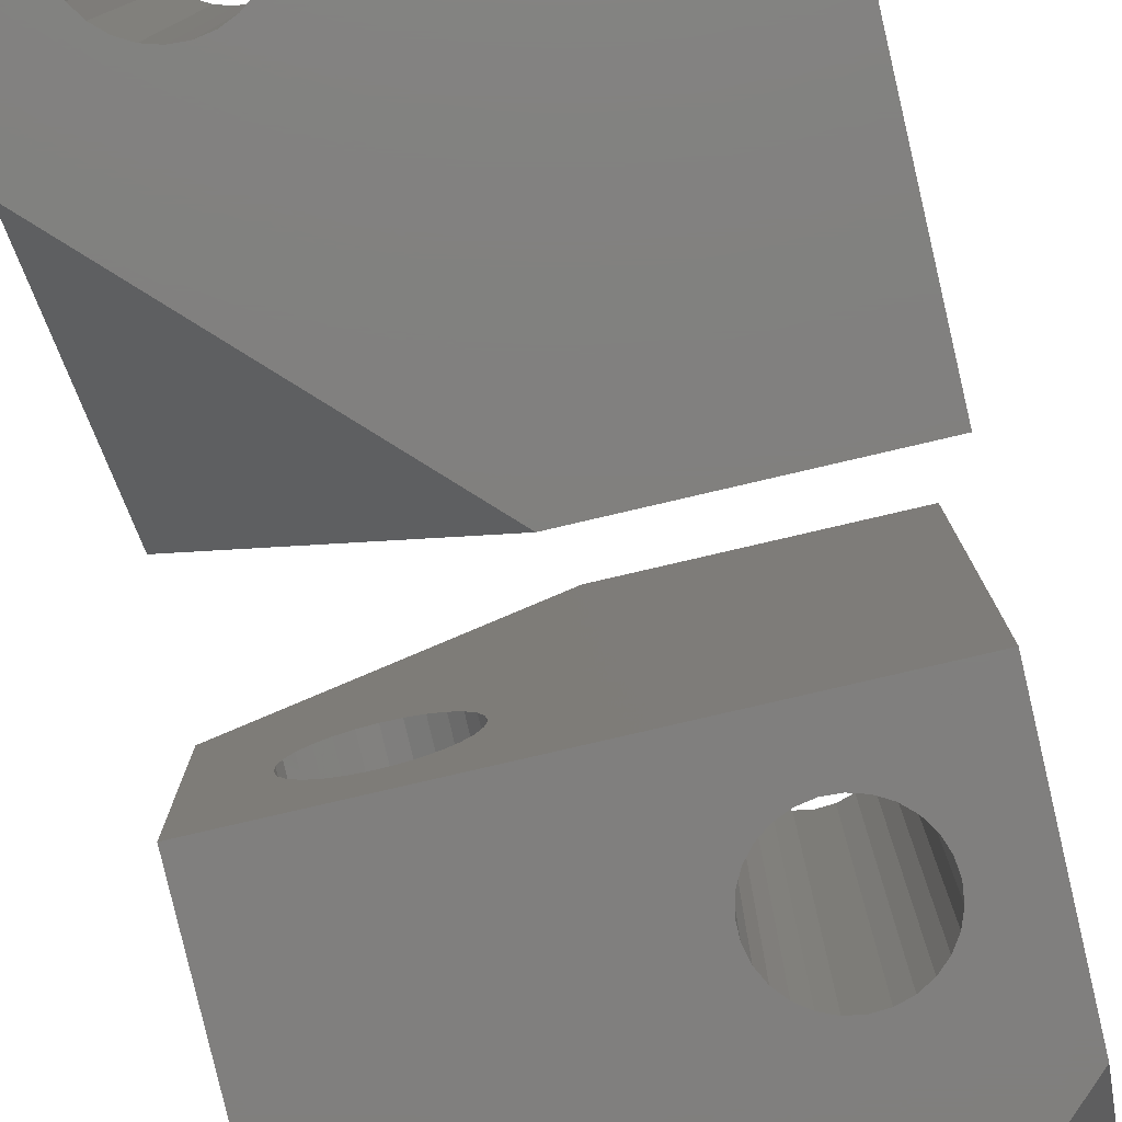
<metadata>
{"format":"stl","ext":"stl","renderer":"f3d","projection":"perspective","resolution":1024,"background":"white","views":[{"elev":-79.9,"azim":-166.9,"up":"+Z"}]}
</metadata>
<code>
# stl→obj: 426 verts, 868 faces
v -56 -16 0
v -56 16 0
v -40 -16 0
v -31.27 12.14 0
v -24 16 0
v -28.25 6.115 0
v -24 0 0
v -36.17 8.488 0
v -36.17 7.512 0
v -35.95 6.564 0
v -35.51 5.692 0
v -34.88 4.945 0
v -34.1 4.363 0
v -33.2 3.976 0
v -32.24 3.807 0
v -31.27 3.864 0
v -30.34 4.143 0
v -27.8 8 0
v -27.91 7.031 0
v -29.49 4.631 0
v -27.91 8.969 0
v -28.78 5.3 0
v -28.25 9.885 0
v -28.78 10.7 0
v -29.49 11.37 0
v -30.34 11.86 0
v -32.24 12.19 0
v -33.2 12.02 0
v -34.1 11.64 0
v -34.88 11.05 0
v -35.51 10.31 0
v -35.95 9.436 0
v -56 -6.564 27.95
v -56 -16 32
v -56 0 32
v -56 16 16
v -56 -12.19 24.24
v -56 -11.64 26.1
v -56 -11.05 26.88
v -56 -12.14 23.27
v -56 -11.86 22.34
v -56 -11.37 21.49
v -56 -10.7 20.78
v -56 -9.885 20.25
v -56 -8 19.8
v -56 -8.969 19.91
v -56 -7.031 19.91
v -56 -4.631 21.49
v -56 -5.3 20.78
v -56 -6.115 20.25
v -56 -3.864 23.27
v -56 -4.143 22.34
v -56 -10.31 27.51
v -56 -7.512 28.17
v -56 -3.807 24.24
v -56 -9.436 27.95
v -56 -3.976 25.2
v -56 -8.488 28.17
v -56 -4.363 26.1
v -56 -4.945 26.88
v -56 -5.692 27.51
v -56 -12.02 25.2
v -47.27 -16 3.864
v -24 -16 32
v -24 -16 16
v -52.17 -16 7.512
v -46.34 -16 4.143
v -52.17 -16 8.488
v -51.95 -16 9.436
v -51.51 -16 10.31
v -45.49 -16 4.631
v -50.88 -16 11.05
v -50.1 -16 11.64
v -44.78 -16 5.3
v -49.2 -16 12.02
v -48.24 -16 12.19
v -44.25 -16 6.115
v -47.27 -16 12.14
v -43.91 -16 8.969
v -43.8 -16 8
v -46.34 -16 11.86
v -43.91 -16 7.031
v -45.49 -16 11.37
v -44.78 -16 10.7
v -44.25 -16 9.885
v -48.24 -16 3.807
v -49.2 -16 3.976
v -50.1 -16 4.363
v -50.88 -16 4.945
v -51.51 -16 5.692
v -51.95 -16 6.564
v -24 -11.37 21.49
v -24 -8.488 28.17
v -24 -7.512 28.17
v -24 16 32
v -24 -12.14 23.27
v -24 -11.05 26.88
v -24 -10.31 27.51
v -24 -12.19 24.24
v -24 -9.885 20.25
v -24 -10.7 20.78
v -24 -11.64 26.1
v -24 -12.02 25.2
v -24 -4.631 21.49
v -24 -5.3 20.78
v -24 -9.436 27.95
v -24 -6.564 27.95
v -24 -4.363 26.1
v -24 -3.976 25.2
v -24 -4.143 22.34
v -24 -3.807 24.24
v -24 -5.692 27.51
v -24 -4.945 26.88
v -24 -3.864 23.27
v -24 -6.115 20.25
v -24 -7.031 19.91
v -24 -8.969 19.91
v -24 -8 19.8
v -24 -11.86 22.34
v -46.34 16 11.86
v -40 16 32
v -52.17 16 8.488
v -52.17 16 7.512
v -51.95 16 6.564
v -51.51 16 5.692
v -50.88 16 4.945
v -50.1 16 4.363
v -49.2 16 3.976
v -48.24 16 3.807
v -46.34 16 4.143
v -47.27 16 3.864
v -45.49 16 4.631
v -44.78 16 5.3
v -44.25 16 6.115
v -44.78 16 10.7
v -44.25 16 9.885
v -43.91 16 7.031
v -50.88 16 11.05
v -50.1 16 11.64
v -43.8 16 8
v -49.2 16 12.02
v -43.91 16 8.969
v -48.24 16 12.19
v -47.27 16 12.14
v -45.49 16 11.37
v -51.51 16 10.31
v -51.95 16 9.436
v -36.17 8.488 32
v -36.17 7.512 32
v -35.95 9.436 32
v -35.51 10.31 32
v -34.88 11.05 32
v -34.1 11.64 32
v -33.2 12.02 32
v -32.24 12.19 32
v -31.27 12.14 32
v -30.34 11.86 32
v -29.49 11.37 32
v -28.78 10.7 32
v -28.25 9.885 32
v -27.91 8.969 32
v -27.8 8 32
v -27.91 7.031 32
v -28.25 6.115 32
v -28.78 5.3 32
v -29.49 4.631 32
v -30.34 4.143 32
v -31.27 3.864 32
v -32.24 3.807 32
v -33.2 3.976 32
v -34.1 4.363 32
v -34.88 4.945 32
v -35.51 5.692 32
v -35.95 6.564 32
v -40.71 -1.87 32
v -41.94 0.4786 32
v -41.94 -0.4786 32
v -41.5 1.326 32
v -39.76 -1.985 32
v -38.23 0.9294 32
v -38.86 1.646 32
v -38 0 32
v -38.23 -0.9294 32
v -38.86 -1.646 32
v -41.5 -1.326 32
v -40.71 1.87 32
v -39.76 1.985 32
v -41.5 -1.326 31
v -41.94 -0.4786 31
v -41.94 0.4786 31
v -40.71 -1.87 31
v -39.76 -1.985 31
v -38.86 -1.646 31
v -38.23 -0.9294 31
v -38 0 31
v -38.23 0.9294 31
v -38.86 1.646 31
v -39.76 1.985 31
v -40.71 1.87 31
v -41.5 1.326 31
v -28.05 -56 9.436
v -24 -56 0
v -24 -56 32
v -56 -56 16
v -40 -56 0
v -56 -56 32
v -27.83 -56 8.488
v -36.2 -56 8
v -34.51 -56 11.37
v -33.66 -56 11.86
v -36.09 -56 8.969
v -35.75 -56 9.885
v -35.22 -56 10.7
v -32.73 -56 12.14
v -31.76 -56 12.19
v -28.49 -56 5.692
v -29.12 -56 4.945
v -30.8 -56 12.02
v -29.9 -56 11.64
v -29.12 -56 11.05
v -27.83 -56 7.512
v -28.05 -56 6.564
v -28.49 -56 10.31
v -30.8 -56 3.976
v -31.76 -56 3.807
v -29.9 -56 4.363
v -32.73 -56 3.864
v -33.66 -56 4.143
v -34.51 -56 4.631
v -35.22 -56 5.3
v -35.75 -56 6.115
v -36.09 -56 7.031
v -56 -40 0
v -56 -47.51 28.17
v -56 -46.56 27.95
v -56 -49.88 20.25
v -56 -24 0
v -56 -51.86 22.34
v -56 -50.7 20.78
v -56 -52.14 23.27
v -56 -51.37 21.49
v -56 -48.97 19.91
v -56 -44.63 21.49
v -56 -45.3 20.78
v -56 -48 19.8
v -56 -47.03 19.91
v -56 -46.12 20.25
v -56 -24 32
v -56 -44.14 22.34
v -56 -43.86 23.27
v -56 -43.81 24.24
v -56 -43.98 25.2
v -56 -44.36 26.1
v -56 -44.95 26.88
v -56 -45.69 27.51
v -56 -48.49 28.17
v -56 -49.44 27.95
v -56 -50.31 27.51
v -56 -51.05 26.88
v -56 -52.02 25.2
v -56 -51.64 26.1
v -56 -52.19 24.24
v -47.76 -27.81 0
v -46.8 -27.98 0
v -49.66 -35.86 0
v -51.75 -33.88 0
v -50.51 -35.37 0
v -52.09 -32.97 0
v -51.22 -34.7 0
v -48.73 -36.14 0
v -44.49 -34.31 0
v -45.12 -35.05 0
v -47.76 -36.19 0
v -46.8 -36.02 0
v -45.9 -35.64 0
v -24 -24 0
v -44.05 -33.44 0
v -43.83 -32.49 0
v -43.83 -31.51 0
v -44.05 -30.56 0
v -44.49 -29.69 0
v -45.12 -28.95 0
v -45.9 -28.36 0
v -48.73 -27.86 0
v -49.66 -28.14 0
v -50.51 -28.63 0
v -51.22 -29.3 0
v -51.75 -30.11 0
v -52.09 -31.03 0
v -52.2 -32 0
v -24 -40 32
v -40 -24 32
v -36.29 -41.87 32
v -37.24 -41.99 32
v -35.5 -38.67 32
v -52.2 -32 32
v -52.09 -31.03 32
v -51.75 -30.11 32
v -51.22 -29.3 32
v -44.14 -38.35 32
v -43.24 -38.01 32
v -45.9 -35.64 32
v -35.06 -39.52 32
v -35.06 -40.48 32
v -41.06 -39.52 32
v -41.06 -40.48 32
v -49.66 -28.14 32
v -50.51 -28.63 32
v -48.73 -27.86 32
v -47.76 -27.81 32
v -46.8 -27.98 32
v -45.9 -28.36 32
v -45.12 -28.95 32
v -44.49 -29.69 32
v -44.05 -30.56 32
v -43.83 -31.51 32
v -38.14 -38.35 32
v -43.83 -32.49 32
v -44.05 -33.44 32
v -38.77 -39.07 32
v -39 -40 32
v -38.77 -40.93 32
v -45.12 -35.05 32
v -38.14 -41.65 32
v -41.5 -38.67 32
v -37.24 -38.01 32
v -46.8 -36.02 32
v -47.76 -36.19 32
v -48.73 -36.14 32
v -49.66 -35.86 32
v -50.51 -35.37 32
v -51.22 -34.7 32
v -51.75 -33.88 32
v -52.09 -32.97 32
v -45 -40 32
v -44.77 -39.07 32
v -44.49 -34.31 32
v -41.5 -41.33 32
v -42.29 -41.87 32
v -43.24 -41.99 32
v -44.14 -41.65 32
v -44.77 -40.93 32
v -36.29 -38.13 32
v -35.5 -41.33 32
v -42.29 -38.13 32
v -24 -24 16
v -24 -44.95 26.88
v -24 -52.19 24.24
v -24 -52.02 25.2
v -24 -51.64 26.1
v -24 -51.05 26.88
v -24 -44.36 26.1
v -24 -43.98 25.2
v -24 -49.44 27.95
v -24 -50.31 27.51
v -24 -48.49 28.17
v -24 -47.51 28.17
v -24 -46.56 27.95
v -24 -45.69 27.51
v -24 -43.81 24.24
v -24 -43.86 23.27
v -24 -44.14 22.34
v -24 -44.63 21.49
v -24 -45.3 20.78
v -24 -46.12 20.25
v -24 -47.03 19.91
v -24 -48 19.8
v -24 -48.97 19.91
v -24 -49.88 20.25
v -24 -50.7 20.78
v -24 -51.37 21.49
v -24 -51.86 22.34
v -24 -52.14 23.27
v -36.2 -24 8
v -36.09 -24 8.969
v -36.09 -24 7.031
v -35.75 -24 6.115
v -35.22 -24 5.3
v -34.51 -24 4.631
v -33.66 -24 4.143
v -32.73 -24 3.864
v -31.76 -24 3.807
v -30.8 -24 3.976
v -29.9 -24 4.363
v -29.12 -24 4.945
v -28.49 -24 5.692
v -28.05 -24 6.564
v -27.83 -24 7.512
v -27.83 -24 8.488
v -28.05 -24 9.436
v -28.49 -24 10.31
v -29.12 -24 11.05
v -29.9 -24 11.64
v -30.8 -24 12.02
v -31.76 -24 12.19
v -32.73 -24 12.14
v -33.66 -24 11.86
v -34.51 -24 11.37
v -35.22 -24 10.7
v -35.75 -24 9.885
v -45 -40 31
v -44.77 -39.07 31
v -44.77 -40.93 31
v -44.14 -41.65 31
v -43.24 -41.99 31
v -42.29 -41.87 31
v -41.5 -41.33 31
v -41.06 -40.48 31
v -41.06 -39.52 31
v -41.5 -38.67 31
v -42.29 -38.13 31
v -43.24 -38.01 31
v -44.14 -38.35 31
v -39 -40 31
v -38.77 -39.07 31
v -38.77 -40.93 31
v -38.14 -41.65 31
v -37.24 -41.99 31
v -36.29 -41.87 31
v -35.5 -41.33 31
v -35.06 -40.48 31
v -35.06 -39.52 31
v -35.5 -38.67 31
v -36.29 -38.13 31
v -37.24 -38.01 31
v -38.14 -38.35 31
f 1 2 3
f 4 2 5
f 6 5 7
f 3 2 8
f 3 8 9
f 3 9 10
f 3 10 11
f 3 11 12
f 3 12 13
f 3 13 14
f 3 14 15
f 3 15 16
f 3 16 17
f 18 5 19
f 3 20 7
f 21 5 18
f 20 22 7
f 19 5 6
f 22 6 7
f 23 5 21
f 24 5 23
f 25 5 24
f 26 5 25
f 4 5 26
f 27 2 4
f 28 2 27
f 29 2 28
f 30 2 29
f 31 2 30
f 32 2 31
f 8 2 32
f 20 3 17
f 33 34 35
f 2 35 36
f 1 34 37
f 38 34 39
f 1 37 40
f 1 40 41
f 1 41 42
f 1 42 43
f 1 43 2
f 43 44 2
f 45 2 46
f 47 2 45
f 48 2 49
f 47 50 2
f 50 49 2
f 51 35 52
f 2 48 52
f 2 52 35
f 39 34 53
f 54 34 33
f 51 55 35
f 53 34 56
f 55 57 35
f 56 34 58
f 57 59 35
f 59 60 35
f 58 34 54
f 60 61 35
f 61 33 35
f 62 34 38
f 37 34 62
f 46 2 44
f 63 1 3
f 64 34 65
f 34 1 66
f 67 63 3
f 34 66 68
f 34 68 69
f 34 69 70
f 71 67 3
f 34 70 72
f 34 72 73
f 74 71 3
f 34 73 75
f 34 75 76
f 77 74 3
f 34 76 78
f 79 80 3
f 34 78 81
f 82 77 3
f 65 34 83
f 65 83 84
f 65 85 3
f 65 84 85
f 85 79 3
f 86 1 63
f 87 1 86
f 88 1 87
f 89 1 88
f 90 1 89
f 91 1 90
f 66 1 91
f 81 83 34
f 80 82 3
f 65 3 7
f 92 65 7
f 93 94 95
f 64 65 96
f 97 98 64
f 64 96 99
f 100 101 7
f 102 64 103
f 97 64 102
f 104 105 5
f 106 64 98
f 93 64 106
f 94 107 95
f 95 64 93
f 108 109 5
f 110 104 5
f 109 111 5
f 95 107 112
f 95 113 5
f 95 112 113
f 113 108 5
f 111 114 5
f 114 110 5
f 115 116 5
f 117 100 7
f 5 116 7
f 116 118 7
f 118 117 7
f 105 115 5
f 119 65 92
f 96 65 119
f 101 92 7
f 99 103 64
f 120 36 121
f 5 121 95
f 2 36 122
f 2 122 123
f 2 123 124
f 2 124 125
f 2 125 126
f 2 126 127
f 2 127 128
f 2 128 129
f 2 129 5
f 130 5 131
f 132 5 130
f 133 5 132
f 134 5 133
f 135 5 136
f 134 137 5
f 138 36 139
f 137 140 5
f 139 36 141
f 140 142 5
f 142 136 5
f 141 36 143
f 5 135 121
f 143 36 144
f 135 145 121
f 145 120 121
f 144 36 120
f 146 36 138
f 147 36 146
f 122 36 147
f 131 5 129
f 8 148 149
f 9 8 149
f 32 150 148
f 8 32 148
f 31 151 150
f 32 31 150
f 30 152 151
f 31 30 151
f 29 153 152
f 30 29 152
f 28 154 153
f 29 28 153
f 27 155 154
f 28 27 154
f 4 156 155
f 27 4 155
f 26 157 156
f 4 26 156
f 25 158 157
f 26 25 157
f 24 159 158
f 25 24 158
f 160 159 23
f 23 159 24
f 161 160 21
f 21 160 23
f 162 161 18
f 18 161 21
f 162 18 163
f 163 18 19
f 163 19 164
f 164 19 6
f 164 6 165
f 165 6 22
f 165 22 166
f 166 22 20
f 166 20 167
f 167 20 17
f 167 17 168
f 168 17 16
f 168 16 169
f 169 16 15
f 169 15 170
f 170 15 14
f 170 14 171
f 171 14 13
f 171 13 172
f 172 13 12
f 173 172 12
f 11 173 12
f 174 173 11
f 10 174 11
f 149 174 10
f 9 149 10
f 36 35 121
f 35 34 64
f 175 35 64
f 176 35 177
f 178 35 176
f 149 35 178
f 173 174 178
f 150 151 35
f 179 175 64
f 167 180 64
f 172 181 180
f 182 183 64
f 183 184 64
f 184 179 64
f 185 35 175
f 177 35 185
f 174 149 178
f 148 35 149
f 150 35 148
f 156 157 95
f 121 35 151
f 155 156 95
f 121 151 152
f 121 153 95
f 121 152 153
f 153 154 95
f 154 155 95
f 173 186 187
f 163 164 64
f 95 159 160
f 95 161 64
f 95 160 161
f 161 162 64
f 164 165 64
f 165 166 64
f 169 170 180
f 166 167 64
f 168 180 167
f 173 178 186
f 171 172 180
f 171 180 170
f 172 173 181
f 162 163 64
f 168 169 180
f 180 182 64
f 187 181 173
f 157 158 95
f 158 159 95
f 96 40 99
f 99 40 37
f 103 99 62
f 62 99 37
f 102 103 38
f 38 103 62
f 97 102 39
f 39 102 38
f 98 97 53
f 53 97 39
f 106 98 56
f 56 98 53
f 93 106 58
f 58 106 56
f 94 93 54
f 54 93 58
f 107 94 33
f 33 94 54
f 112 107 61
f 61 107 33
f 113 112 60
f 60 112 61
f 59 108 113
f 60 59 113
f 57 109 108
f 59 57 108
f 55 111 109
f 57 55 109
f 114 111 55
f 51 114 55
f 110 114 51
f 52 110 51
f 104 110 52
f 48 104 52
f 105 104 48
f 49 105 48
f 115 105 49
f 50 115 49
f 116 115 50
f 47 116 50
f 118 116 47
f 45 118 47
f 117 118 45
f 46 117 45
f 100 117 46
f 44 100 46
f 101 100 44
f 43 101 44
f 101 43 92
f 92 43 42
f 92 42 119
f 119 42 41
f 119 41 96
f 96 41 40
f 123 122 68
f 66 123 68
f 91 124 123
f 66 91 123
f 90 125 124
f 91 90 124
f 89 126 125
f 90 89 125
f 88 127 126
f 89 88 126
f 87 128 127
f 88 87 127
f 86 129 128
f 87 86 128
f 63 131 129
f 86 63 129
f 67 130 131
f 63 67 131
f 71 132 130
f 67 71 130
f 74 133 132
f 71 74 132
f 134 133 77
f 77 133 74
f 137 134 82
f 82 134 77
f 140 137 80
f 80 137 82
f 140 80 142
f 142 80 79
f 142 79 136
f 136 79 85
f 136 85 135
f 135 85 84
f 135 84 145
f 145 84 83
f 145 83 120
f 120 83 81
f 120 81 144
f 144 81 78
f 144 78 143
f 143 78 76
f 143 76 141
f 141 76 75
f 141 75 139
f 139 75 73
f 139 73 138
f 138 73 72
f 146 138 72
f 70 146 72
f 147 146 70
f 69 147 70
f 122 147 69
f 68 122 69
f 177 185 188
f 189 177 188
f 190 176 177
f 189 190 177
f 175 191 185
f 185 191 188
f 179 192 175
f 175 192 191
f 184 193 179
f 179 193 192
f 183 194 184
f 184 194 193
f 182 195 183
f 183 195 194
f 182 180 195
f 195 180 196
f 180 181 196
f 196 181 197
f 197 181 187
f 198 197 187
f 198 187 186
f 199 198 186
f 199 186 178
f 200 199 178
f 200 178 176
f 190 200 176
f 188 191 192
f 194 188 193
f 193 188 192
f 195 188 194
f 196 188 195
f 197 188 196
f 198 188 197
f 199 188 198
f 200 188 199
f 190 188 200
f 189 188 190
f 201 202 203
f 204 205 206
f 201 207 202
f 206 205 208
f 209 210 203
f 206 208 211
f 206 212 203
f 206 211 212
f 212 213 203
f 213 209 203
f 210 214 203
f 214 215 203
f 216 217 202
f 215 218 203
f 218 219 203
f 219 220 203
f 221 222 202
f 220 223 203
f 223 201 203
f 222 216 202
f 224 225 205
f 226 202 217
f 205 202 226
f 205 226 224
f 205 225 227
f 205 227 228
f 205 228 229
f 205 229 230
f 205 230 231
f 207 221 202
f 205 231 232
f 232 208 205
f 233 205 204
f 234 206 235
f 236 237 233
f 238 233 204
f 236 233 239
f 206 240 204
f 241 233 238
f 240 238 204
f 239 233 241
f 242 237 236
f 243 237 244
f 245 237 242
f 246 237 245
f 247 237 246
f 244 237 247
f 248 237 243
f 248 243 249
f 248 249 250
f 248 250 251
f 248 251 252
f 248 252 253
f 248 253 254
f 248 254 255
f 248 255 235
f 248 235 206
f 256 206 234
f 257 206 256
f 258 206 257
f 259 206 258
f 260 206 261
f 262 206 260
f 261 206 259
f 240 206 262
f 263 237 264
f 265 202 205
f 266 205 233
f 265 205 267
f 237 268 233
f 269 205 266
f 268 266 233
f 270 202 265
f 271 202 272
f 273 202 270
f 274 202 273
f 275 202 274
f 272 202 275
f 276 202 271
f 276 271 277
f 276 277 278
f 276 278 279
f 276 279 280
f 276 280 281
f 276 281 282
f 276 282 283
f 276 283 237
f 283 264 237
f 284 237 263
f 285 237 284
f 286 237 285
f 287 237 286
f 288 237 287
f 289 237 288
f 290 237 289
f 237 290 268
f 267 205 269
f 203 291 292
f 293 294 203
f 295 203 292
f 206 296 248
f 296 297 248
f 297 298 248
f 298 299 248
f 300 301 302
f 303 304 203
f 305 306 203
f 248 307 292
f 248 308 307
f 309 310 292
f 310 311 292
f 311 312 292
f 312 313 292
f 313 314 292
f 315 316 317
f 318 319 320
f 321 320 319
f 322 323 324
f 325 203 323
f 325 305 203
f 317 326 314
f 300 302 327
f 206 328 329
f 206 329 330
f 206 330 331
f 206 331 332
f 206 332 333
f 206 334 296
f 206 333 334
f 206 335 328
f 335 336 328
f 336 300 327
f 336 327 328
f 322 321 337
f 320 317 316
f 338 339 203
f 306 338 203
f 339 340 203
f 206 203 340
f 206 340 341
f 206 342 335
f 206 341 342
f 337 321 319
f 294 324 203
f 320 316 318
f 314 326 292
f 326 343 292
f 343 295 292
f 303 203 295
f 304 344 203
f 344 293 203
f 317 314 315
f 323 301 345
f 323 345 325
f 307 309 292
f 324 323 203
f 299 308 248
f 337 323 322
f 323 302 301
f 276 346 291
f 347 276 291
f 202 348 203
f 348 349 203
f 349 350 203
f 350 351 203
f 352 353 276
f 203 354 291
f 203 355 354
f 356 357 291
f 357 358 291
f 358 359 291
f 359 347 291
f 352 276 347
f 353 360 276
f 360 361 276
f 361 362 276
f 362 363 276
f 363 364 276
f 354 356 291
f 365 366 276
f 366 367 276
f 202 276 367
f 202 367 368
f 202 368 369
f 202 369 370
f 202 370 371
f 202 371 372
f 202 373 348
f 202 372 373
f 364 365 276
f 351 355 203
f 211 208 374
f 375 211 374
f 374 208 232
f 376 374 232
f 376 232 231
f 377 376 231
f 377 231 230
f 378 377 230
f 378 230 229
f 379 378 229
f 379 229 228
f 380 379 228
f 380 228 227
f 381 380 227
f 381 227 225
f 382 381 225
f 382 225 224
f 383 382 224
f 383 224 226
f 384 383 226
f 384 226 217
f 385 384 217
f 217 216 385
f 385 216 386
f 216 222 386
f 386 222 387
f 222 221 387
f 387 221 388
f 221 207 388
f 388 207 389
f 201 390 207
f 207 390 389
f 223 391 201
f 201 391 390
f 220 392 223
f 223 392 391
f 219 393 220
f 220 393 392
f 218 394 219
f 219 394 393
f 215 395 218
f 218 395 394
f 214 396 215
f 215 396 395
f 210 397 214
f 214 397 396
f 209 398 210
f 210 398 397
f 213 399 209
f 209 399 398
f 213 212 400
f 399 213 400
f 212 211 375
f 400 212 375
f 292 346 248
f 387 346 276
f 380 276 237
f 386 276 385
f 248 376 237
f 376 377 237
f 383 276 382
f 377 378 237
f 382 276 381
f 378 379 237
f 379 380 237
f 384 276 383
f 385 276 384
f 394 248 393
f 388 346 387
f 386 387 276
f 389 346 388
f 390 346 389
f 391 346 390
f 392 346 391
f 248 346 392
f 248 392 393
f 395 248 394
f 396 248 395
f 397 248 396
f 398 248 397
f 399 248 398
f 400 248 399
f 375 248 400
f 248 375 374
f 248 374 376
f 381 276 380
f 262 348 240
f 240 348 373
f 240 373 238
f 238 373 372
f 262 260 348
f 348 260 349
f 260 261 349
f 349 261 350
f 261 259 350
f 350 259 351
f 259 258 351
f 351 258 355
f 258 257 355
f 355 257 354
f 257 256 354
f 354 256 356
f 256 234 356
f 356 234 357
f 234 235 357
f 357 235 358
f 235 255 358
f 358 255 359
f 255 254 359
f 359 254 347
f 347 254 253
f 352 347 253
f 352 253 252
f 353 352 252
f 353 252 251
f 360 353 251
f 251 250 361
f 360 251 361
f 250 249 362
f 361 250 362
f 249 243 363
f 362 249 363
f 243 244 364
f 363 243 364
f 244 247 365
f 364 244 365
f 247 246 366
f 365 247 366
f 246 245 367
f 366 246 367
f 245 242 368
f 367 245 368
f 242 236 369
f 368 242 369
f 236 239 370
f 369 236 370
f 241 371 239
f 239 371 370
f 238 372 241
f 241 372 371
f 266 268 334
f 333 266 334
f 268 290 296
f 334 268 296
f 296 290 289
f 297 296 289
f 297 289 288
f 298 297 288
f 298 288 287
f 299 298 287
f 299 287 286
f 308 299 286
f 308 286 285
f 307 308 285
f 307 285 284
f 309 307 284
f 309 284 263
f 310 309 263
f 310 263 264
f 311 310 264
f 311 264 283
f 312 311 283
f 312 283 282
f 313 312 282
f 282 281 313
f 313 281 314
f 281 280 314
f 314 280 315
f 280 279 315
f 315 279 316
f 278 318 279
f 279 318 316
f 277 319 278
f 278 319 318
f 271 337 277
f 277 337 319
f 272 323 271
f 271 323 337
f 275 302 272
f 272 302 323
f 274 327 275
f 275 327 302
f 273 328 274
f 274 328 327
f 270 329 273
f 273 329 328
f 265 330 270
f 270 330 329
f 267 331 265
f 265 331 330
f 269 332 267
f 267 332 331
f 269 266 333
f 332 269 333
f 291 346 292
f 335 401 402
f 336 335 402
f 403 401 335
f 342 403 335
f 404 403 342
f 341 404 342
f 404 341 405
f 405 341 340
f 405 340 406
f 406 340 339
f 406 339 407
f 407 339 338
f 407 338 408
f 408 338 306
f 408 306 409
f 409 306 305
f 410 409 325
f 325 409 305
f 345 411 410
f 325 345 410
f 301 412 411
f 345 301 411
f 300 413 412
f 301 300 412
f 336 402 413
f 300 336 413
f 321 414 415
f 320 321 415
f 416 414 321
f 322 416 321
f 417 416 322
f 324 417 322
f 417 324 418
f 418 324 294
f 418 294 419
f 419 294 293
f 419 293 420
f 420 293 344
f 420 344 421
f 421 344 304
f 421 304 422
f 422 304 303
f 423 422 295
f 295 422 303
f 343 424 423
f 295 343 423
f 326 425 424
f 343 326 424
f 317 426 425
f 326 317 425
f 320 415 426
f 317 320 426
f 402 401 403
f 405 402 404
f 404 402 403
f 406 402 405
f 407 402 406
f 408 402 407
f 409 402 408
f 410 402 409
f 411 402 410
f 412 402 411
f 413 402 412
f 415 414 416
f 418 415 417
f 417 415 416
f 419 415 418
f 420 415 419
f 421 415 420
f 422 415 421
f 423 415 422
f 424 415 423
f 425 415 424
f 426 415 425

</code>
